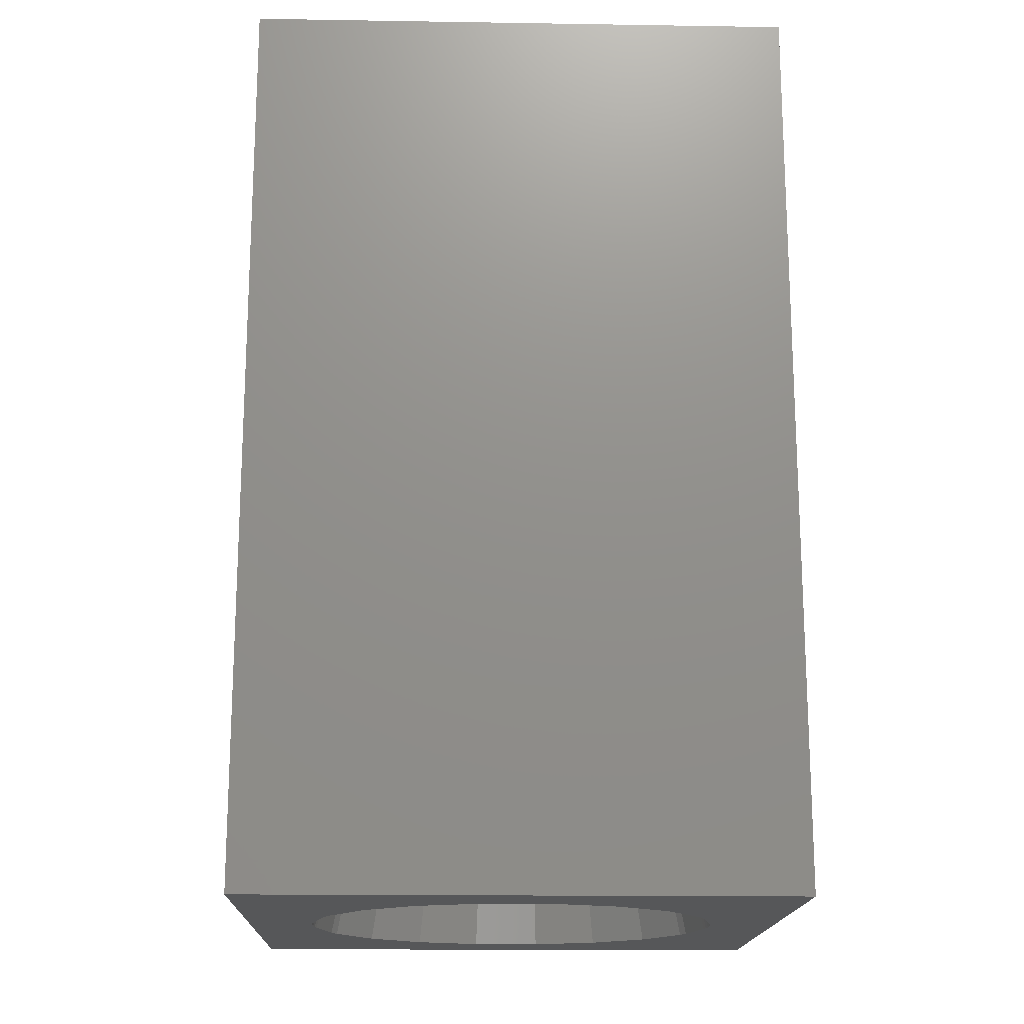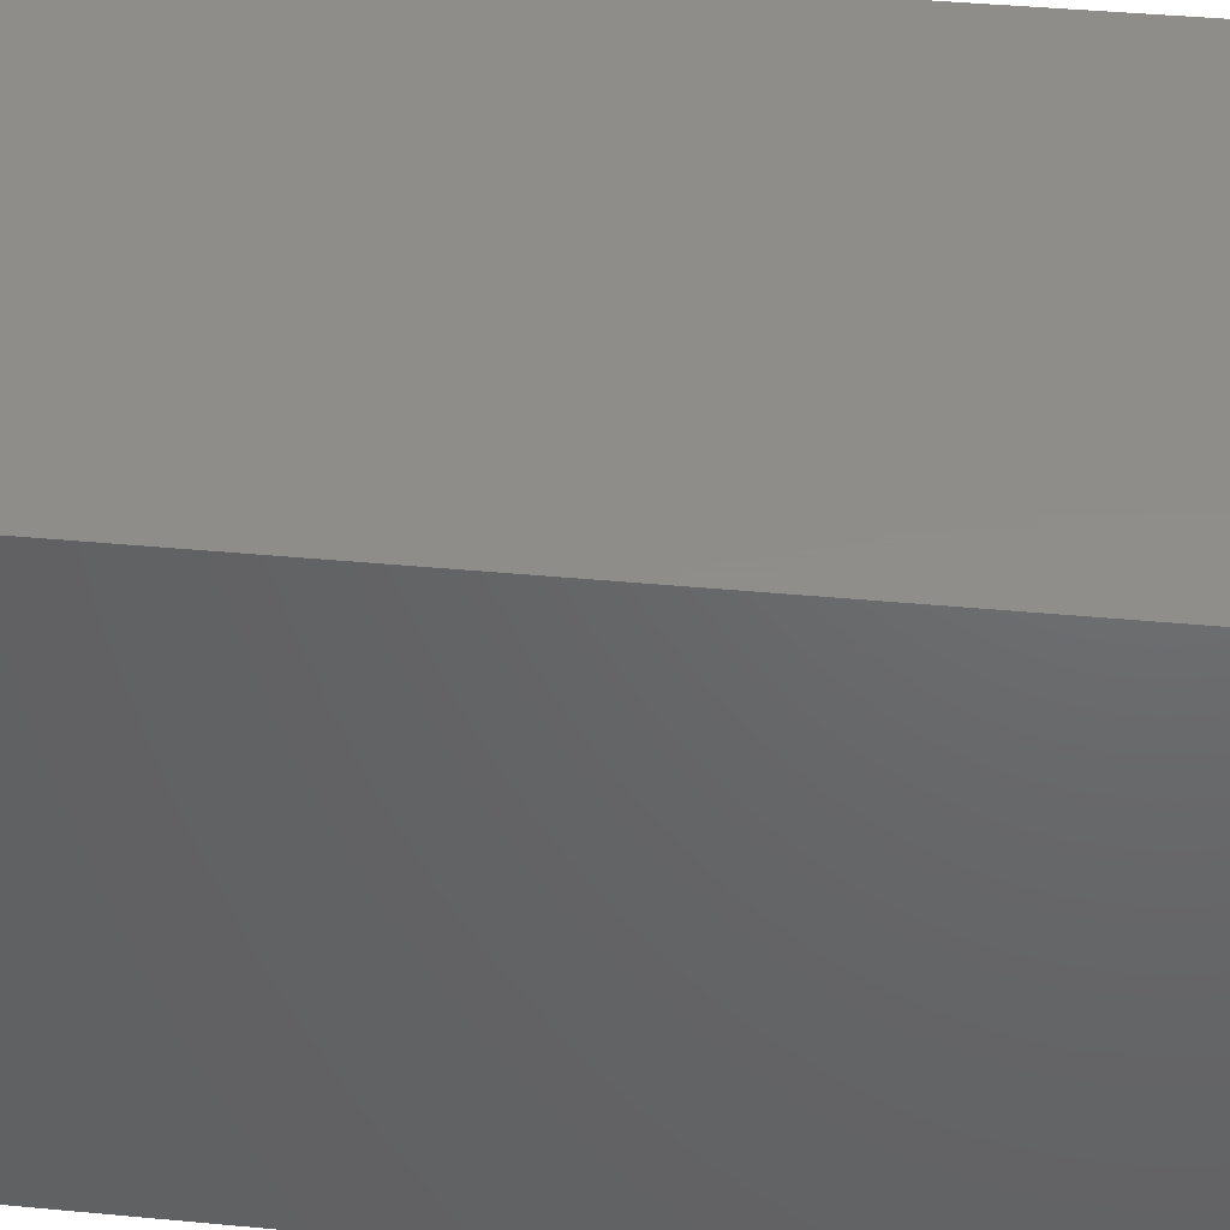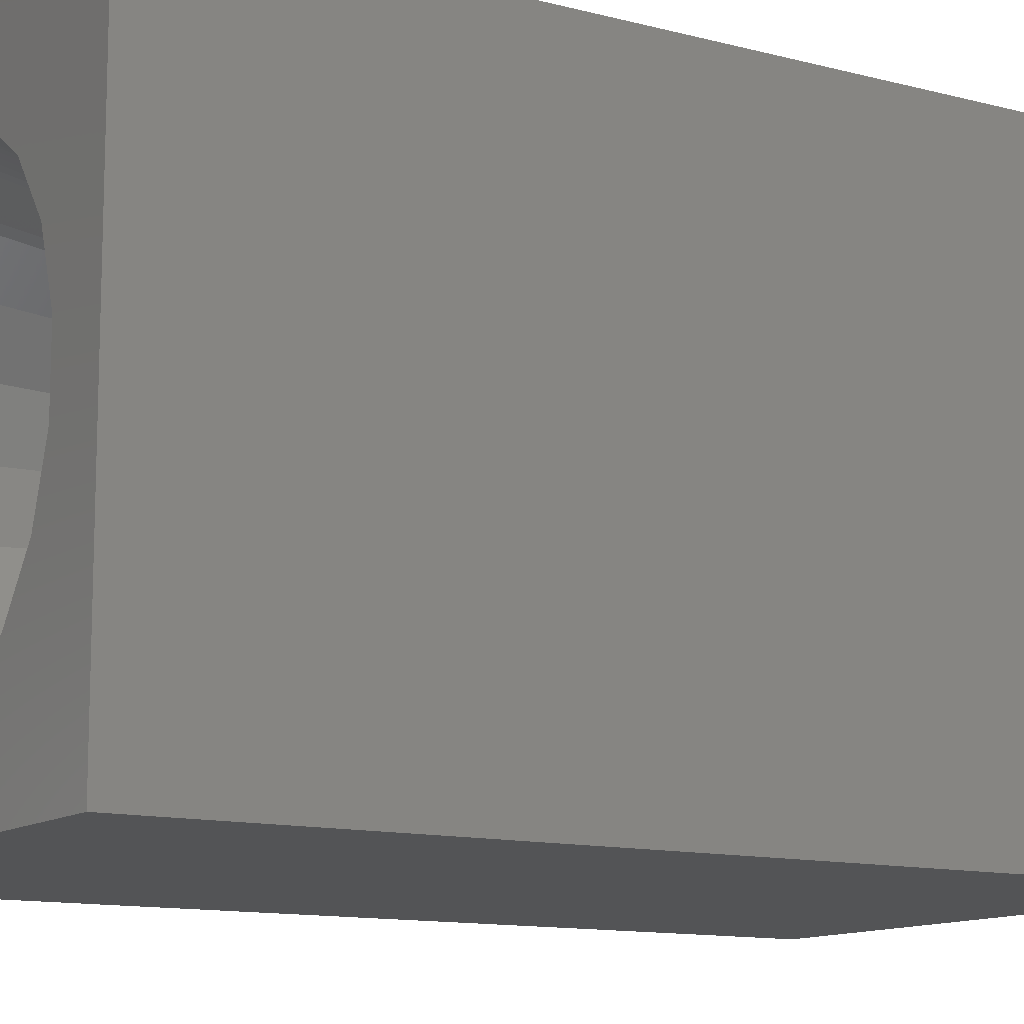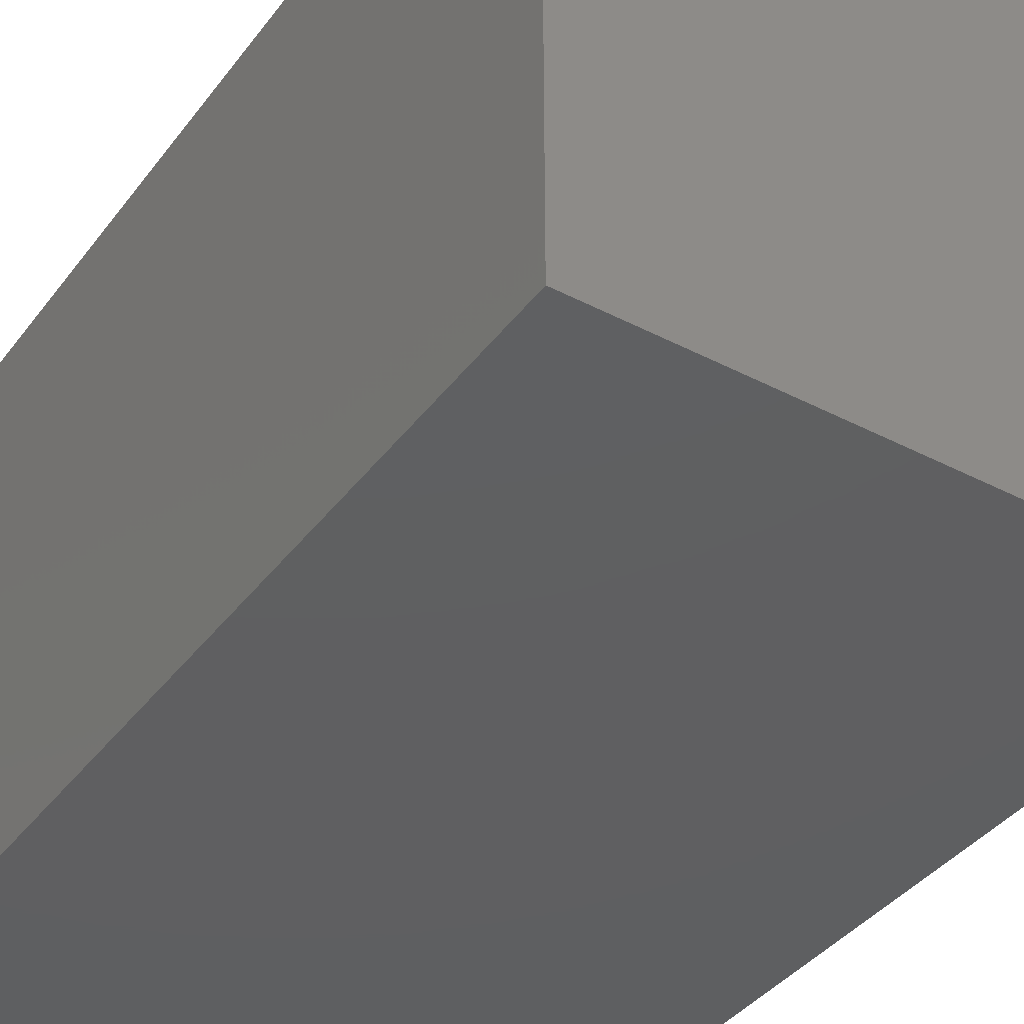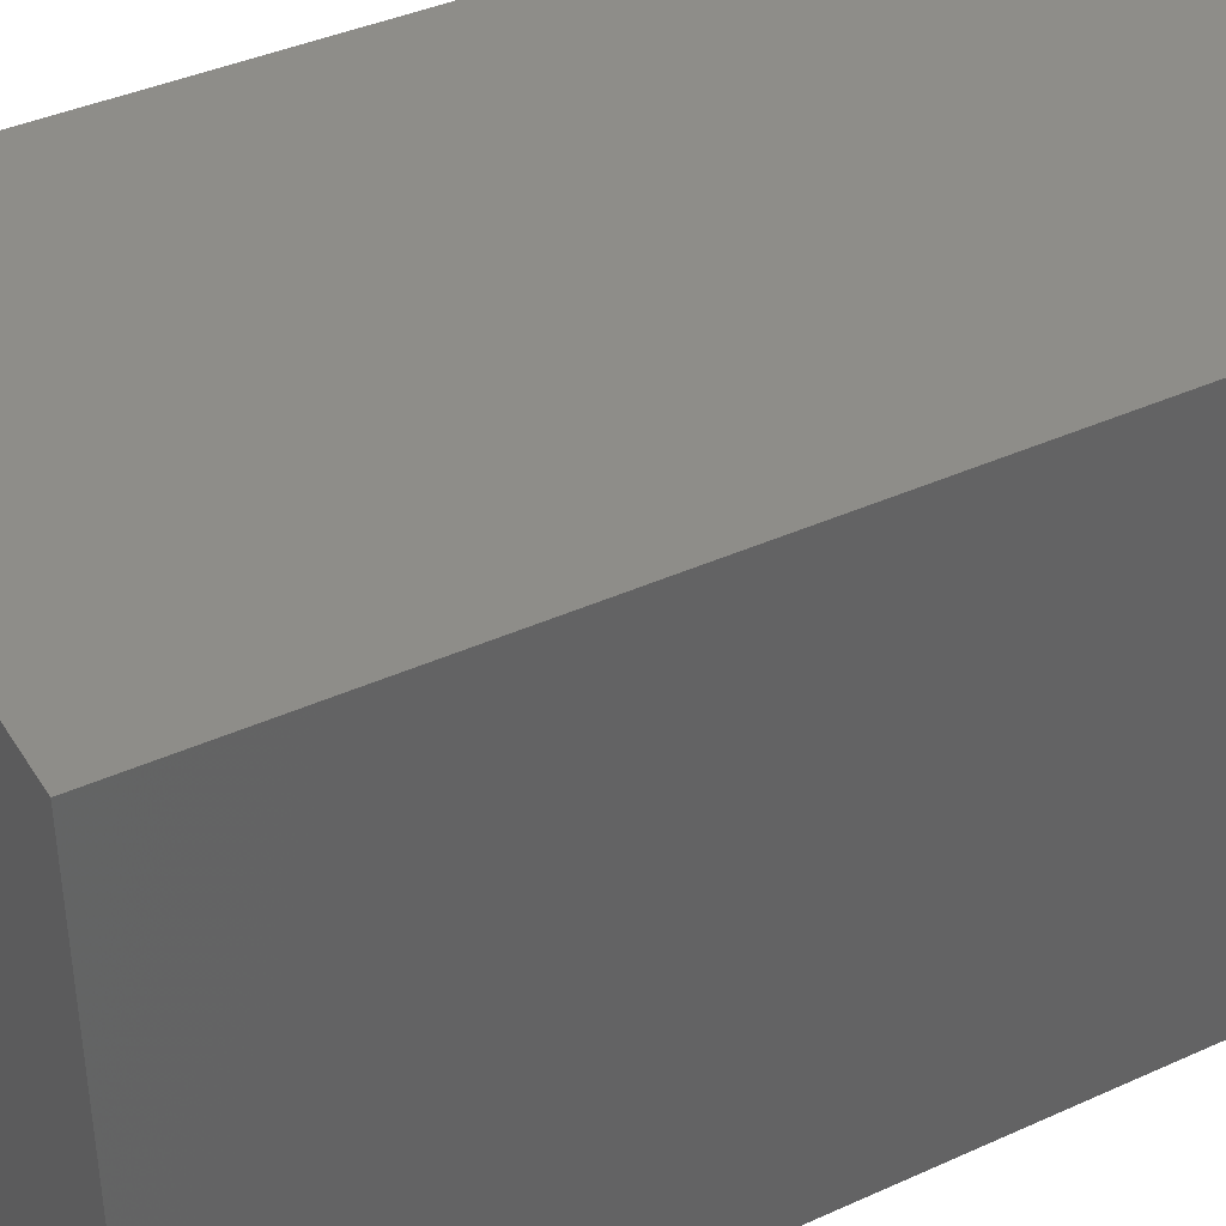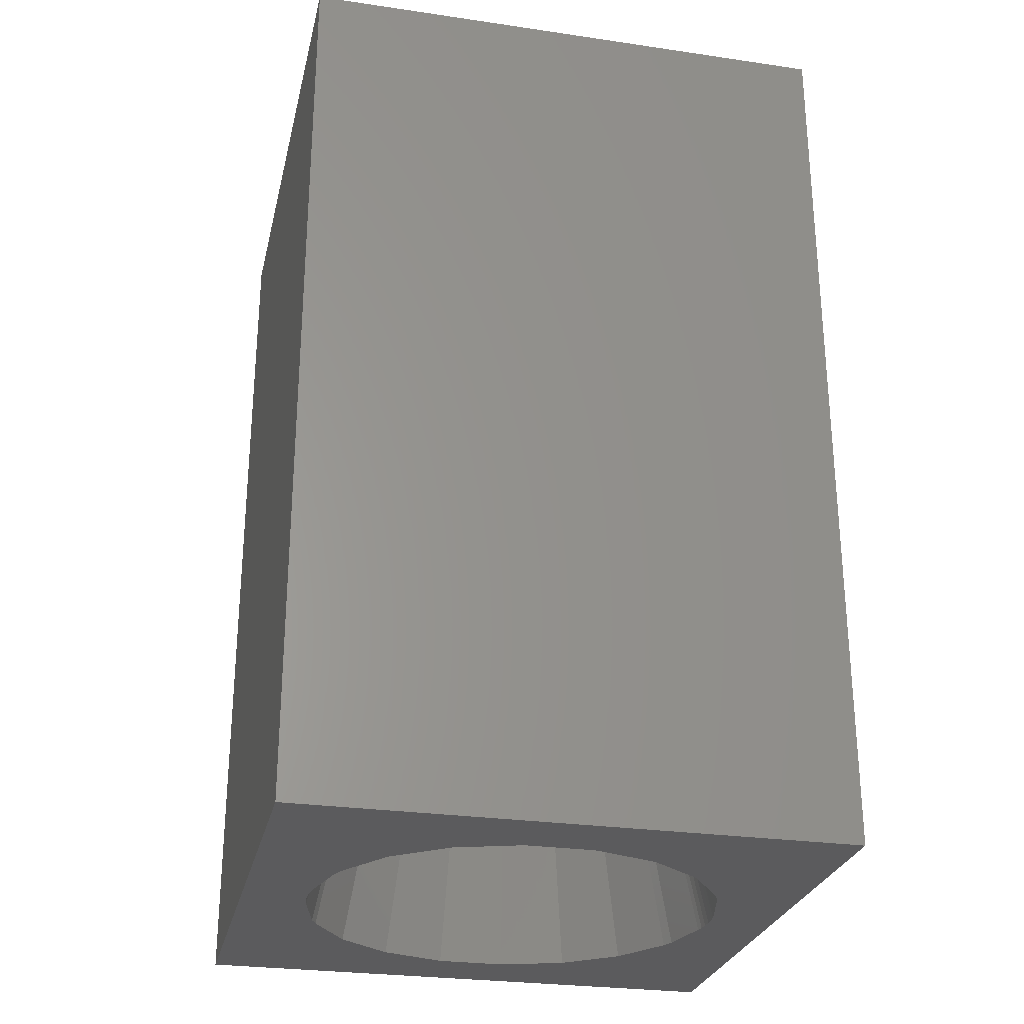
<metadata>
{"format":"stl","ext":"stl","renderer":"f3d","projection":"perspective","resolution":1024,"background":"white","views":[{"elev":-17.1,"azim":-91.8,"up":"+Y"},{"elev":42.3,"azim":96.4,"up":"+Z"},{"elev":-12.0,"azim":57.9,"up":"+Z"},{"elev":-39.2,"azim":147.0,"up":"+Z"},{"elev":40.0,"azim":-119.2,"up":"+Z"},{"elev":-27.4,"azim":-102.7,"up":"+Y"}]}
</metadata>
<code>
# stl→obj: 160 verts, 316 faces
v 0 0 0
v 0 15 9.02
v 0 15 0
v 0 0 9.02
v 9.02 0 9.02
v 9.02 15 9.02
v 9.02 15 0
v 9.02 0 0
v 4.5 0 7.938
v 4.378 0 7.934
v 4.332 0 7.932
v 4.223 0 7.921
v 4.182 0 7.916
v 4.149 0 7.909
v 4.065 0 7.892
v 3.832 0 7.834
v 3.191 0 7.675
v 3.142 0 7.653
v 3.002 0 7.591
v 2.36 0 7.152
v 2.128 0 6.994
v 1.639 0 6.34
v 1.475 0 6.121
v 1.389 0 5.863
v 1.124 0 5.062
v 1.124 0 3.938
v 1.639 0 2.66
v 1.475 0 2.879
v 4.378 0 1.066
v 4.5 0 1.062
v 4.332 0 1.068
v 4.223 0 1.079
v 4.182 0 1.084
v 4.149 0 1.091
v 4.065 0 1.108
v 3.422 0 1.268
v 3.191 0 1.325
v 3.142 0 1.347
v 3.002 0 1.409
v 2.36 0 1.848
v 2.128 0 2.006
v 1.389 0 3.137
v 4.622 0 7.934
v 4.668 0 7.932
v 4.777 0 7.921
v 4.818 0 7.916
v 4.851 0 7.909
v 4.935 0 7.892
v 5.168 0 7.834
v 5.809 0 7.675
v 5.858 0 7.653
v 5.998 0 7.591
v 6.64 0 7.152
v 6.872 0 6.994
v 7.361 0 6.34
v 7.525 0 6.121
v 7.611 0 5.863
v 7.876 0 5.062
v 7.876 0 3.938
v 7.611 0 3.137
v 7.525 0 2.879
v 7.361 0 2.66
v 6.872 0 2.006
v 4.622 0 1.066
v 4.668 0 1.068
v 4.777 0 1.079
v 4.818 0 1.084
v 4.851 0 1.091
v 6.64 0 1.848
v 5.998 0 1.409
v 5.858 0 1.347
v 5.809 0 1.325
v 5.578 0 1.268
v 4.935 0 1.108
v 2.621 7.31 4.813
v 3.155 7.137 3.086
v 3.356 7.531 3.086
v 2.805 7.251 3.592
v 3.058 7.747 5.408
v 3.356 7.531 5.914
v 2.805 7.251 5.408
v 5.845 7.137 5.914
v 6.195 7.251 5.408
v 4.5 8.482 5.408
v 3.949 8.395 5.408
v 3.89 8.579 4.813
v 4.597 6.998 2.525
v 4.781 7.564 2.718
v 4.5 7.013 2.525
v 6.379 7.31 4.813
v 5.942 7.747 5.408
v 5.845 7.137 3.086
v 6.195 7.251 3.592
v 3.636 6.981 6.282
v 3.155 7.137 5.914
v 6.098 7.861 4.813
v 4.063 8.045 3.086
v 4.5 8.482 3.592
v 3.949 8.395 3.592
v 5.942 7.747 3.592
v 5.644 7.531 3.086
v 4.597 6.998 6.475
v 4.5 7.013 6.475
v 4.247 6.884 2.525
v 4.937 8.045 3.086
v 5.051 8.395 3.592
v 5.364 6.981 2.718
v 5.644 7.531 5.914
v 5.364 6.981 6.282
v 3.453 8.142 3.592
v 3.89 8.579 4.187
v 3.339 8.298 4.187
v 6.379 7.31 4.187
v 6.098 7.861 4.187
v 5.661 8.298 4.813
v 5.661 8.298 4.187
v 4.219 7.564 6.282
v 4.403 6.998 6.475
v 3.966 7.435 6.282
v 5.235 7.234 6.282
v 3.636 6.981 2.718
v 3.765 7.234 2.718
v 4.316 6.953 2.525
v 3.966 7.435 2.718
v 5.11 8.579 4.187
v 2.621 7.31 4.187
v 4.753 6.884 2.525
v 5.034 7.435 2.718
v 4.684 6.953 2.525
v 4.5 8.675 4.187
v 5.547 8.142 5.408
v 4.5 8.675 4.813
v 3.453 8.142 5.408
v 3.669 7.844 5.914
v 3.058 7.747 3.592
v 2.902 7.861 4.187
v 3.339 8.298 4.813
v 2.902 7.861 4.813
v 5.235 7.234 2.718
v 5.331 7.844 3.086
v 4.219 7.564 2.718
v 3.669 7.844 3.086
v 5.547 8.142 3.592
v 4.5 7.608 2.718
v 4.5 8.114 3.086
v 5.034 7.435 6.282
v 5.11 8.579 4.813
v 4.753 6.884 6.475
v 4.684 6.953 6.475
v 4.247 6.884 6.475
v 3.765 7.234 6.282
v 4.403 6.998 2.525
v 4.5 7.608 6.282
v 4.781 7.564 6.282
v 4.063 8.045 5.914
v 4.5 8.114 5.914
v 5.051 8.395 5.408
v 4.937 8.045 5.914
v 5.331 7.844 5.914
v 4.316 6.953 6.475
f 1 2 3
f 2 1 4
f 2 5 6
f 5 2 4
f 5 7 6
f 7 5 8
f 7 2 6
f 2 7 3
f 1 7 8
f 7 1 3
f 4 9 5
f 4 10 9
f 4 11 10
f 4 12 11
f 4 13 12
f 4 14 13
f 4 15 14
f 4 16 15
f 4 17 16
f 4 18 17
f 4 19 18
f 4 20 19
f 4 21 20
f 4 22 21
f 4 23 22
f 4 24 23
f 4 25 24
f 4 26 25
f 1 27 28
f 29 1 30
f 31 1 29
f 32 1 31
f 33 1 32
f 34 1 33
f 35 1 34
f 36 1 35
f 37 1 36
f 38 1 37
f 39 1 38
f 40 1 39
f 41 1 40
f 27 1 41
f 42 1 28
f 26 1 42
f 1 26 4
f 43 5 9
f 44 5 43
f 45 5 44
f 46 5 45
f 47 5 46
f 48 5 47
f 49 5 48
f 50 5 49
f 51 5 50
f 52 5 51
f 53 5 52
f 54 5 53
f 55 5 54
f 56 5 55
f 57 5 56
f 58 5 57
f 59 5 58
f 8 60 61
f 8 62 63
f 8 30 1
f 30 8 64
f 64 8 65
f 65 8 66
f 66 8 67
f 67 8 68
f 59 8 5
f 60 8 59
f 62 8 61
f 69 8 63
f 70 8 69
f 71 8 70
f 72 8 71
f 73 8 72
f 74 8 73
f 68 8 74
f 75 24 25
f 76 77 78
f 79 80 81
f 41 76 27
f 56 82 83
f 82 56 55
f 84 85 86
f 79 81 75
f 87 88 89
f 55 54 82
f 90 83 91
f 61 92 62
f 92 61 93
f 80 94 95
f 80 95 81
f 96 90 91
f 97 98 99
f 93 100 101
f 43 102 44
f 102 43 103
f 35 104 36
f 105 106 98
f 28 76 78
f 76 28 27
f 92 69 63
f 69 92 107
f 91 83 108
f 52 51 109
f 110 111 112
f 59 90 113
f 90 59 58
f 114 115 116
f 115 114 96
f 117 118 119
f 120 50 49
f 121 37 122
f 37 121 38
f 92 101 107
f 104 123 124
f 106 125 98
f 42 78 126
f 78 42 28
f 70 69 107
f 87 64 65
f 64 87 89
f 127 128 129
f 125 130 98
f 91 108 131
f 132 84 86
f 60 93 61
f 93 60 113
f 60 59 113
f 113 96 114
f 96 113 90
f 10 118 103
f 118 10 11
f 50 109 51
f 109 50 120
f 53 52 109
f 95 21 22
f 133 134 80
f 24 81 23
f 81 24 75
f 25 126 75
f 126 25 26
f 42 126 26
f 121 77 76
f 39 121 40
f 135 110 136
f 110 112 136
f 134 119 80
f 77 110 135
f 137 133 138
f 139 128 127
f 128 140 88
f 141 97 142
f 114 116 143
f 144 145 97
f 108 120 146
f 132 147 84
f 101 100 143
f 101 143 140
f 63 62 92
f 57 83 90
f 83 57 56
f 58 57 90
f 38 121 39
f 37 104 122
f 104 37 36
f 46 148 47
f 148 46 149
f 48 47 148
f 103 9 10
f 115 131 147
f 53 82 54
f 82 53 109
f 16 150 15
f 150 16 151
f 151 94 80
f 104 124 122
f 121 122 77
f 105 98 145
f 105 145 144
f 124 142 77
f 31 152 32
f 76 40 121
f 40 76 41
f 23 95 22
f 95 23 81
f 17 94 151
f 94 17 18
f 135 136 126
f 145 98 97
f 75 136 138
f 136 75 126
f 138 112 137
f 112 138 136
f 101 140 128
f 107 72 71
f 72 107 139
f 71 70 107
f 127 67 68
f 67 127 129
f 107 101 139
f 93 113 100
f 139 101 128
f 89 144 141
f 141 144 97
f 130 147 132
f 147 130 125
f 125 115 147
f 115 125 116
f 153 154 103
f 133 79 138
f 86 85 133
f 123 152 124
f 152 29 89
f 29 152 31
f 108 109 120
f 45 44 102
f 108 82 109
f 83 82 108
f 94 18 19
f 118 11 12
f 123 32 152
f 32 123 33
f 122 124 77
f 124 141 142
f 99 111 110
f 97 99 110
f 85 155 133
f 111 132 86
f 132 111 130
f 129 66 67
f 66 129 87
f 68 74 127
f 129 128 87
f 128 88 87
f 127 72 139
f 72 127 73
f 74 73 127
f 143 106 105
f 92 93 101
f 143 125 106
f 143 116 125
f 99 98 111
f 98 130 111
f 140 143 105
f 140 105 88
f 88 105 144
f 88 144 89
f 156 153 155
f 133 80 79
f 138 79 75
f 152 141 124
f 152 89 141
f 154 102 103
f 103 43 9
f 154 146 102
f 148 49 48
f 49 148 120
f 157 158 84
f 147 131 157
f 151 16 17
f 119 150 151
f 142 110 77
f 142 97 110
f 77 135 78
f 78 135 126
f 112 86 137
f 86 112 111
f 65 66 87
f 100 114 143
f 113 114 100
f 117 119 134
f 155 117 134
f 34 104 35
f 104 33 123
f 33 104 34
f 157 131 158
f 103 118 117
f 131 108 159
f 45 149 46
f 149 45 102
f 96 91 131
f 115 96 131
f 146 120 148
f 147 157 84
f 84 158 156
f 155 134 133
f 119 151 80
f 118 160 119
f 20 95 94
f 95 20 21
f 94 19 20
f 86 133 137
f 64 89 30
f 153 117 155
f 84 155 85
f 146 149 102
f 146 148 149
f 158 159 154
f 131 159 158
f 150 14 15
f 160 150 119
f 30 89 29
f 84 156 155
f 153 103 117
f 159 146 154
f 159 108 146
f 13 150 160
f 150 13 14
f 12 160 118
f 160 12 13
f 158 154 153
f 156 158 153

</code>
